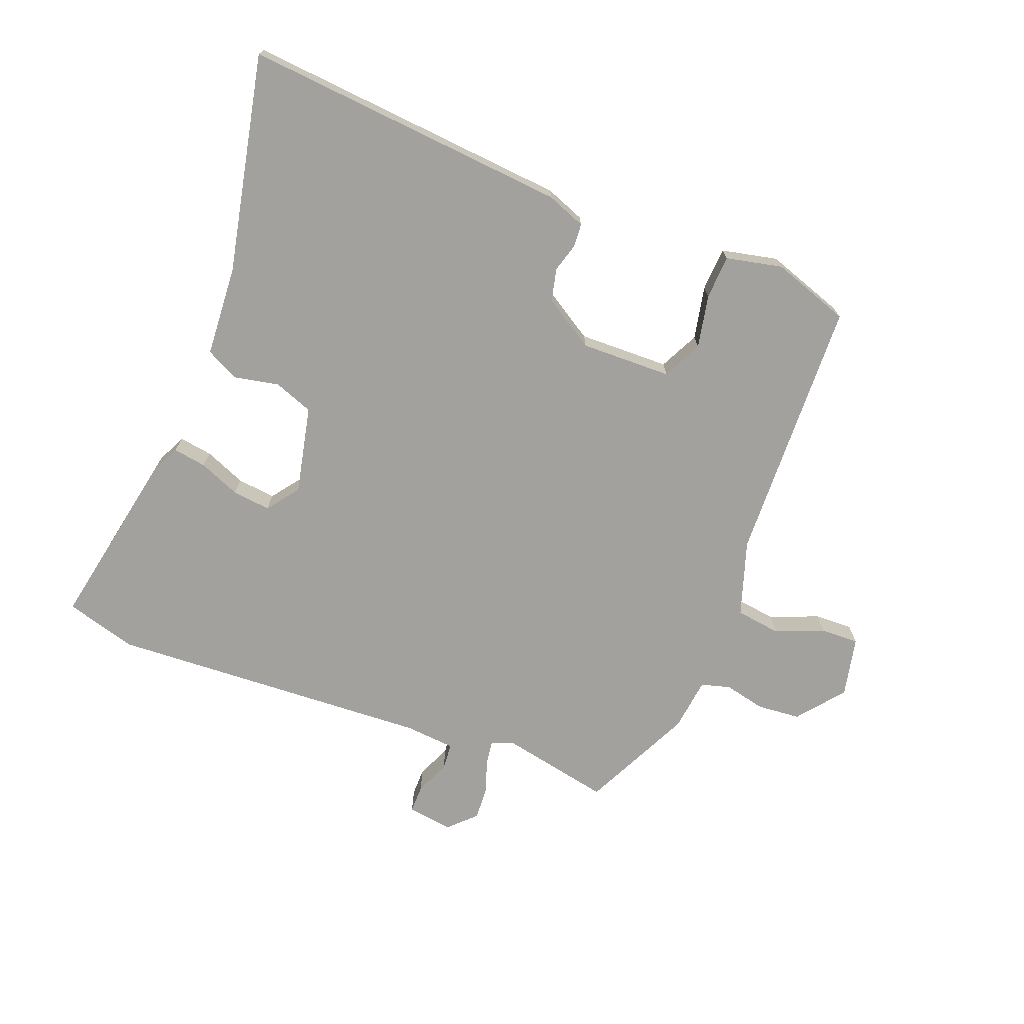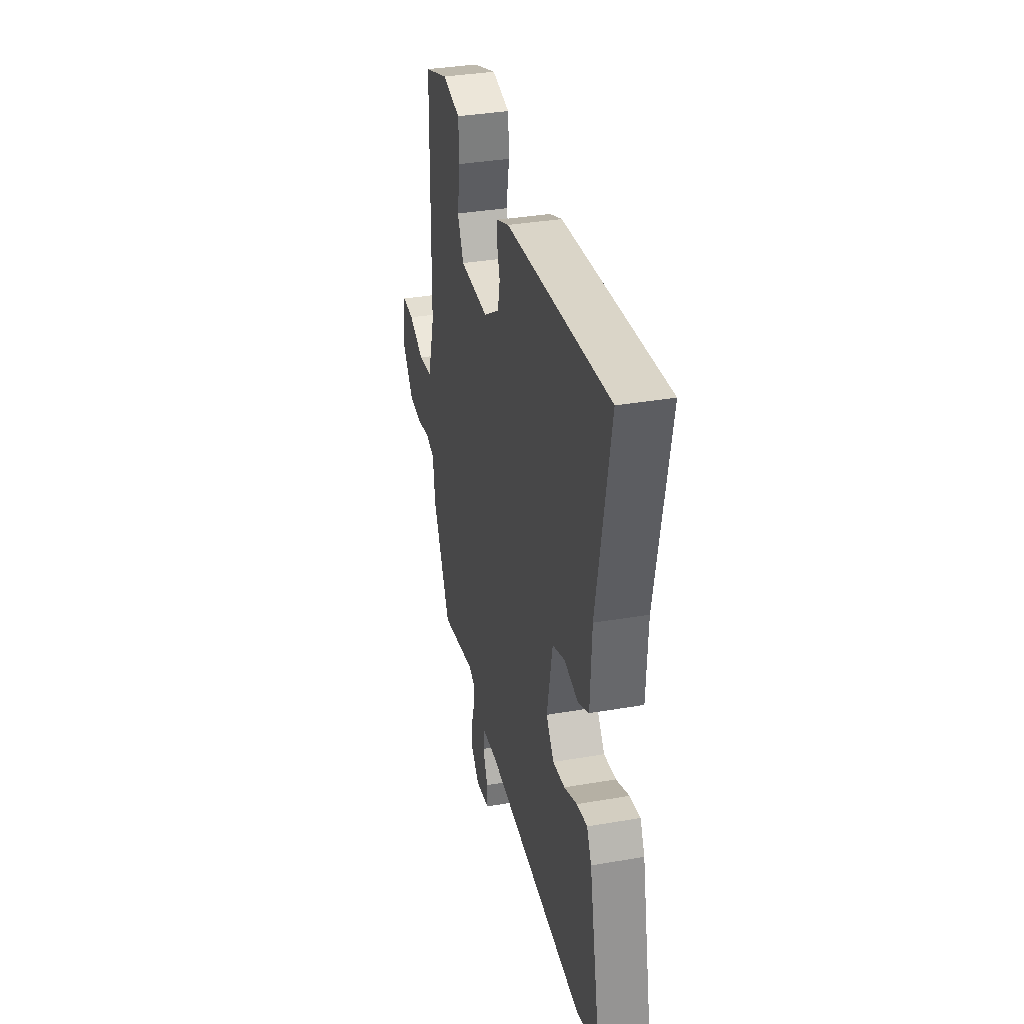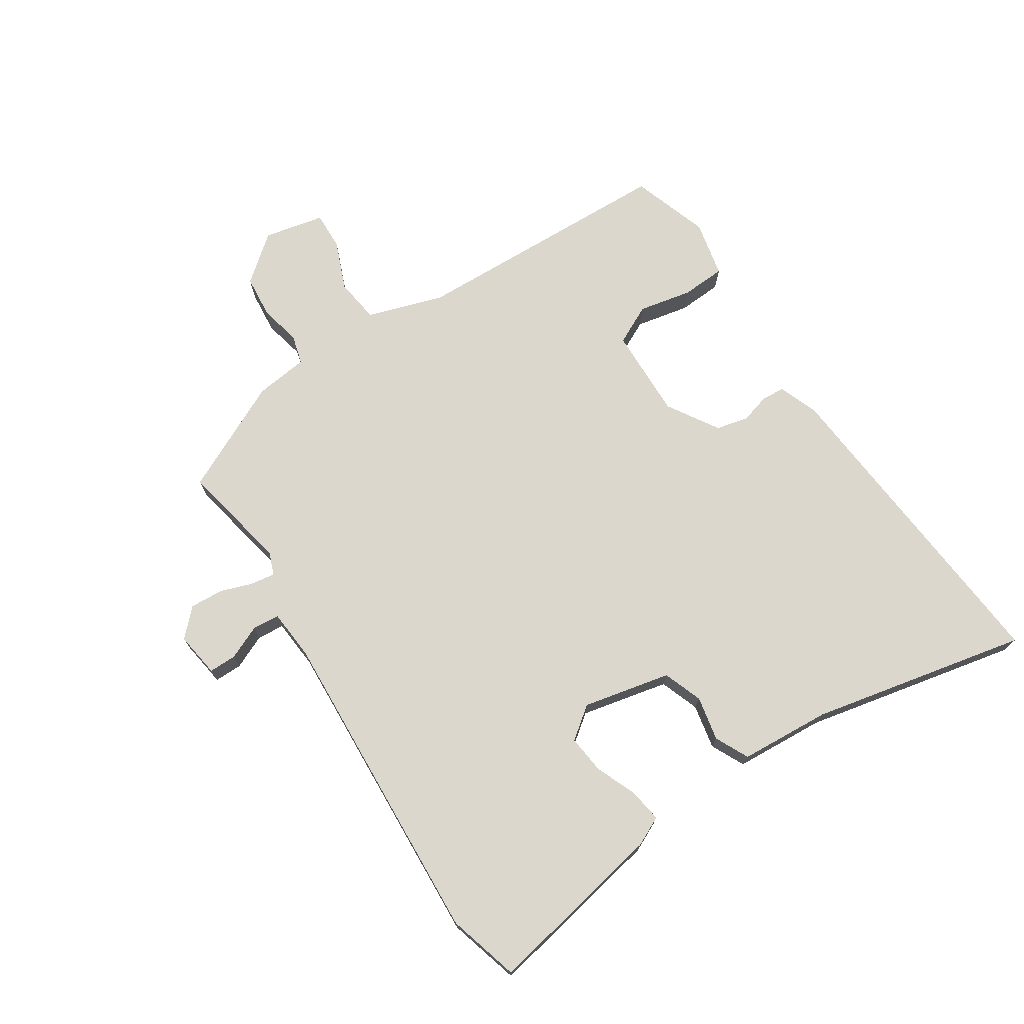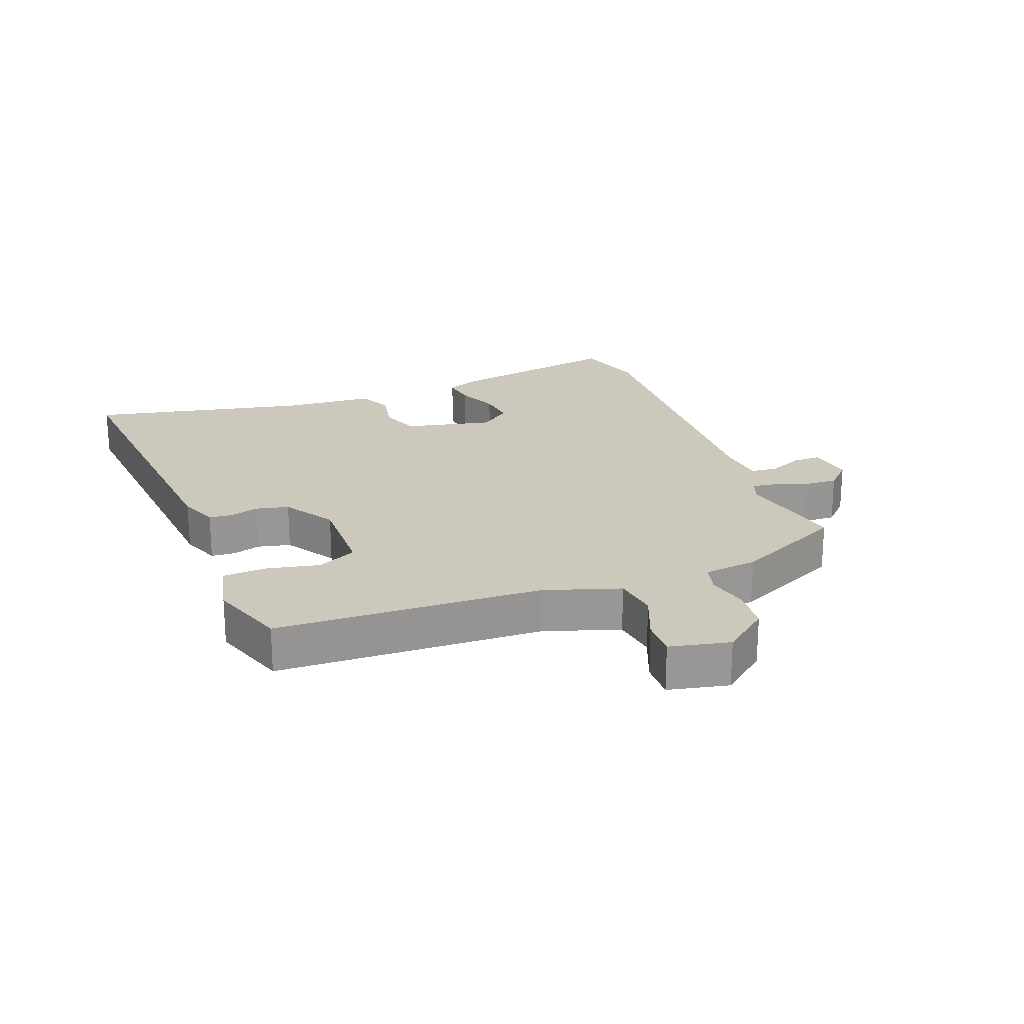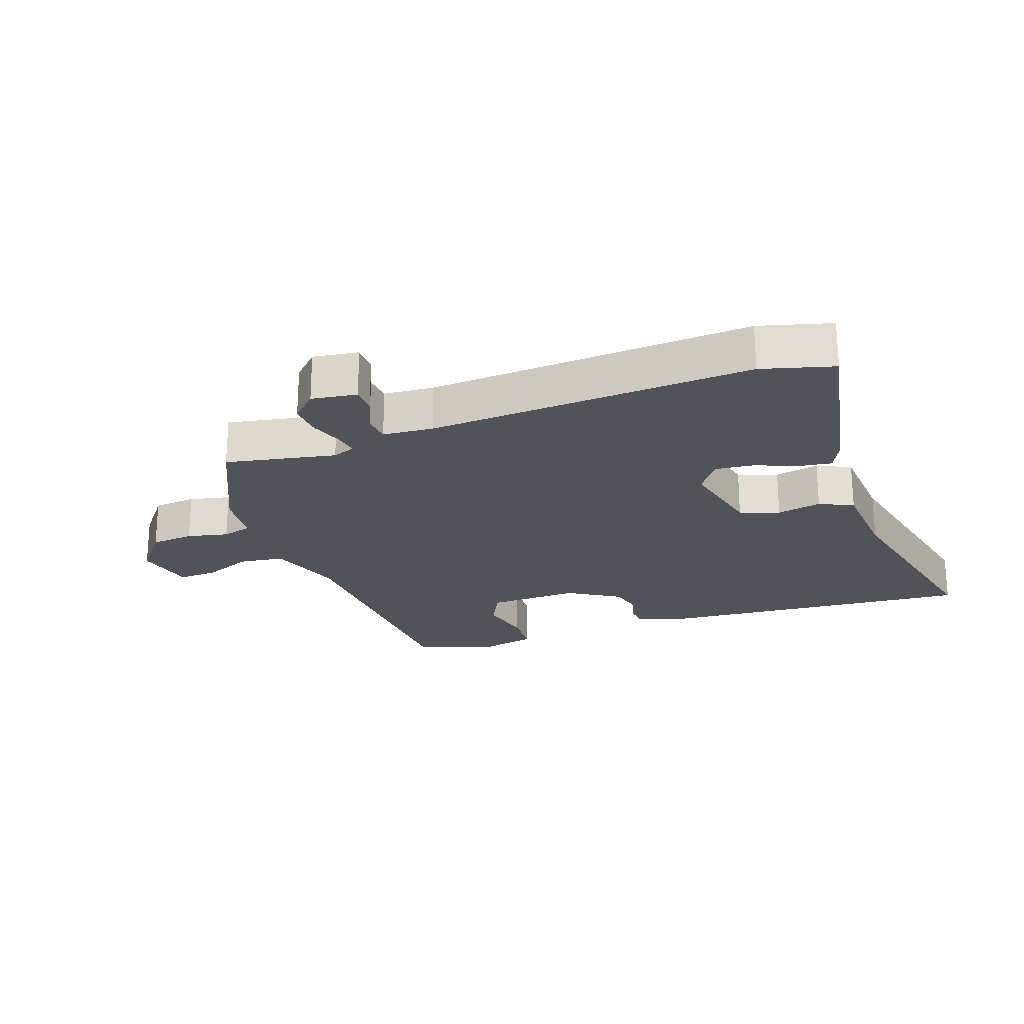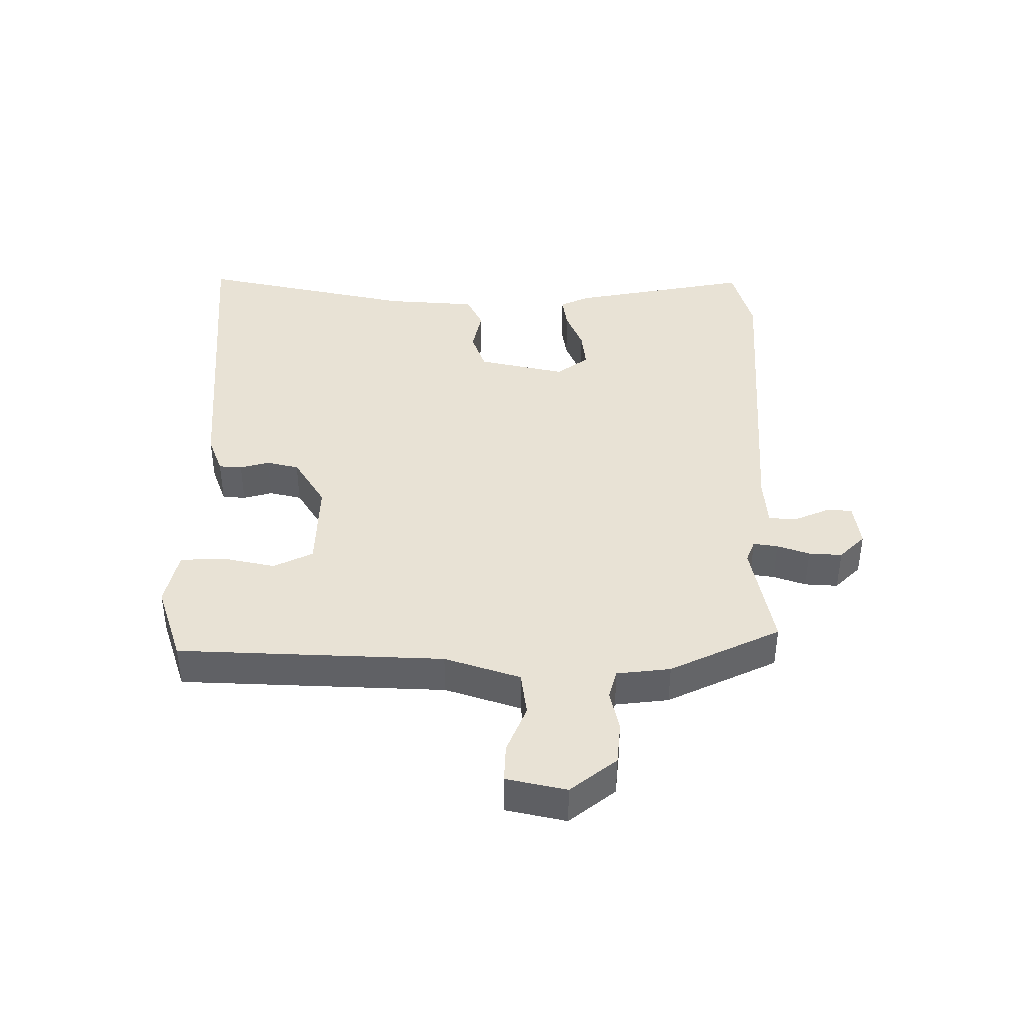
<metadata>
{"format":"obj","ext":"obj","renderer":"f3d","projection":"perspective","resolution":1024,"background":"white","views":[{"elev":-72.1,"azim":-20.2,"up":"+Y"},{"elev":35.2,"azim":-102.9,"up":"+Z"},{"elev":72.8,"azim":-122.0,"up":"+Y"},{"elev":22.1,"azim":70.1,"up":"+Y"},{"elev":-22.7,"azim":-159.0,"up":"+Y"},{"elev":40.8,"azim":91.5,"up":"+Y"}]}
</metadata>
<code>
v -0.457 0.07 -0.513
v -0.57 0.07 -0.479
v -0.509 0.07 -0.192
v -0.486 0.07 -0.146
v -0.433 0.07 -0.155
v -0.368 0.07 -0.183
v -0.307 0.07 -0.191
v -0.268 0.07 -0.141
v -0.296 0.07 -0.001
v -0.358 0.07 0.023
v -0.429 0.07 0.01
v -0.482 0.07 0.037
v -0.489 0.07 0.182
v -0.556 0.07 0.529
v -0.038 0.07 0.476
v 0.024 0.07 0.451
v 0.026 0.07 0.414
v 0.012 0.07 0.368
v 0.023 0.07 0.316
v 0.103 0.07 0.264
v 0.248 0.07 0.265
v 0.28 0.07 0.327
v 0.264 0.07 0.412
v 0.269 0.07 0.482
v 0.359 0.07 0.5
v 0.482 0.07 0.456
v 0.489 0.07 0.033
v 0.526 0.07 -0.088
v 0.597 0.07 -0.099
v 0.675 0.07 -0.069
v 0.736 0.07 -0.068
v 0.755 0.07 -0.164
v 0.695 0.07 -0.236
v 0.626 0.07 -0.241
v 0.561 0.07 -0.225
v 0.514 0.07 -0.237
v 0.502 0.07 -0.322
v 0.414 0.07 -0.496
v 0.24 0.07 -0.458
v 0.204 0.07 -0.471
v 0.209 0.07 -0.51
v 0.226 0.07 -0.562
v 0.228 0.07 -0.615
v 0.186 0.07 -0.655
v 0.114 0.07 -0.643
v 0.115 0.07 -0.599
v 0.14 0.07 -0.545
v 0.137 0.07 -0.502
v 0.057 0.07 -0.494
v -0.457 0 -0.513
v -0.57 0 -0.479
v -0.509 0 -0.192
v -0.486 0 -0.146
v -0.433 0 -0.155
v -0.368 0 -0.183
v -0.307 0 -0.191
v -0.268 0 -0.141
v -0.296 0 -0.001
v -0.358 0 0.023
v -0.429 0 0.01
v -0.482 0 0.037
v -0.489 0 0.182
v -0.556 0 0.529
v -0.038 0 0.476
v 0.024 0 0.451
v 0.026 0 0.414
v 0.012 0 0.368
v 0.023 0 0.316
v 0.103 0 0.264
v 0.248 0 0.265
v 0.28 0 0.327
v 0.264 0 0.412
v 0.269 0 0.482
v 0.359 0 0.5
v 0.482 0 0.456
v 0.489 0 0.033
v 0.526 0 -0.088
v 0.597 0 -0.099
v 0.675 0 -0.069
v 0.736 0 -0.068
v 0.755 0 -0.164
v 0.695 0 -0.236
v 0.626 0 -0.241
v 0.561 0 -0.225
v 0.514 0 -0.237
v 0.502 0 -0.322
v 0.414 0 -0.496
v 0.24 0 -0.458
v 0.204 0 -0.471
v 0.209 0 -0.51
v 0.226 0 -0.562
v 0.228 0 -0.615
v 0.186 0 -0.655
v 0.114 0 -0.643
v 0.115 0 -0.599
v 0.14 0 -0.545
v 0.137 0 -0.502
v 0.057 0 -0.494
f 44 45 46 47
f 44 47 48
f 41 42 43 44
f 40 41 44 48
f 36 37 38 39
f 36 39 40
f 32 33 34 35
f 32 35 36
f 29 30 31 32
f 28 29 32 36
f 27 28 36 40
f 22 23 24 25
f 22 25 26 27
f 15 16 17 18
f 13 14 15 18
f 13 18 19
f 10 11 12 13
f 9 10 13 19
f 8 9 19 20
f 3 4 5 6
f 3 6 7
f 49 1 2 3
f 49 3 7
f 21 22 27 40
f 21 40 48 49
f 20 21 49
f 7 8 20 49
f 96 95 94 93
f 97 96 93
f 93 92 91 90
f 97 93 90 89
f 88 87 86 85
f 89 88 85
f 84 83 82 81
f 85 84 81
f 81 80 79 78
f 85 81 78 77
f 89 85 77 76
f 74 73 72 71
f 76 75 74 71
f 67 66 65 64
f 67 64 63 62
f 68 67 62
f 62 61 60 59
f 68 62 59 58
f 69 68 58 57
f 55 54 53 52
f 56 55 52
f 52 51 50 98
f 56 52 98
f 89 76 71 70
f 98 97 89 70
f 98 70 69
f 98 69 57 56
f 1 50 51 2
f 2 51 52 3
f 3 52 53 4
f 4 53 54 5
f 5 54 55 6
f 6 55 56 7
f 7 56 57 8
f 8 57 58 9
f 9 58 59 10
f 10 59 60 11
f 11 60 61 12
f 12 61 62 13
f 13 62 63 14
f 14 63 64 15
f 15 64 65 16
f 16 65 66 17
f 17 66 67 18
f 18 67 68 19
f 19 68 69 20
f 20 69 70 21
f 21 70 71 22
f 22 71 72 23
f 23 72 73 24
f 24 73 74 25
f 25 74 75 26
f 26 75 76 27
f 27 76 77 28
f 28 77 78 29
f 29 78 79 30
f 30 79 80 31
f 31 80 81 32
f 32 81 82 33
f 33 82 83 34
f 34 83 84 35
f 35 84 85 36
f 36 85 86 37
f 37 86 87 38
f 38 87 88 39
f 39 88 89 40
f 40 89 90 41
f 41 90 91 42
f 42 91 92 43
f 43 92 93 44
f 44 93 94 45
f 45 94 95 46
f 46 95 96 47
f 47 96 97 48
f 48 97 98 49
f 49 98 50 1

</code>
